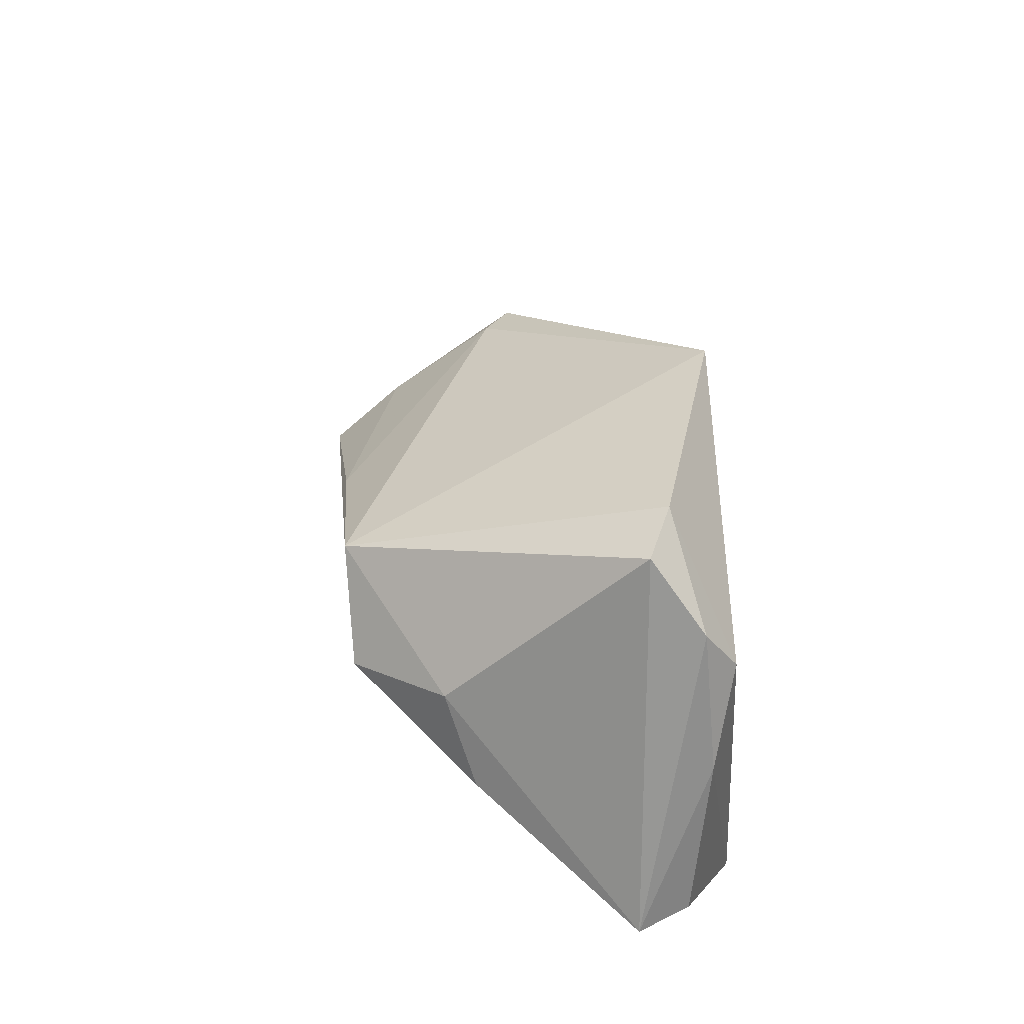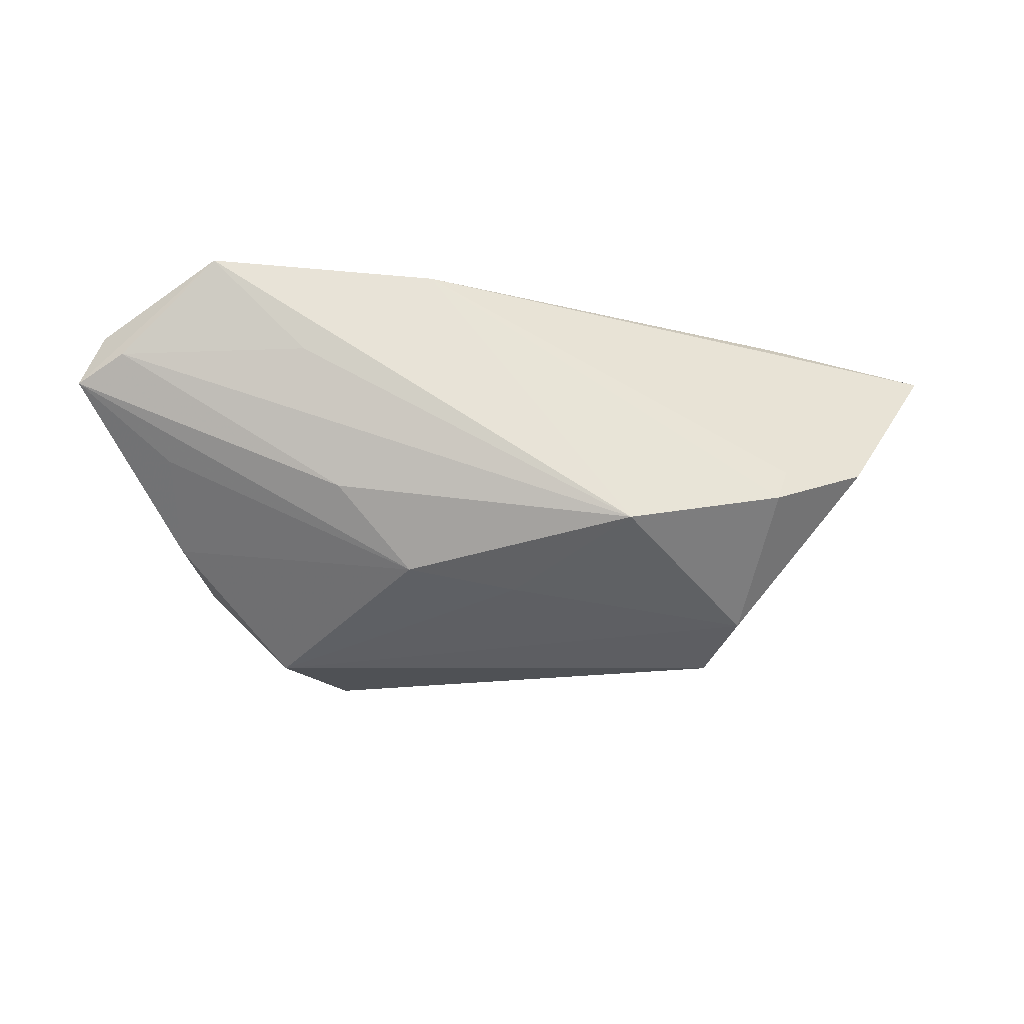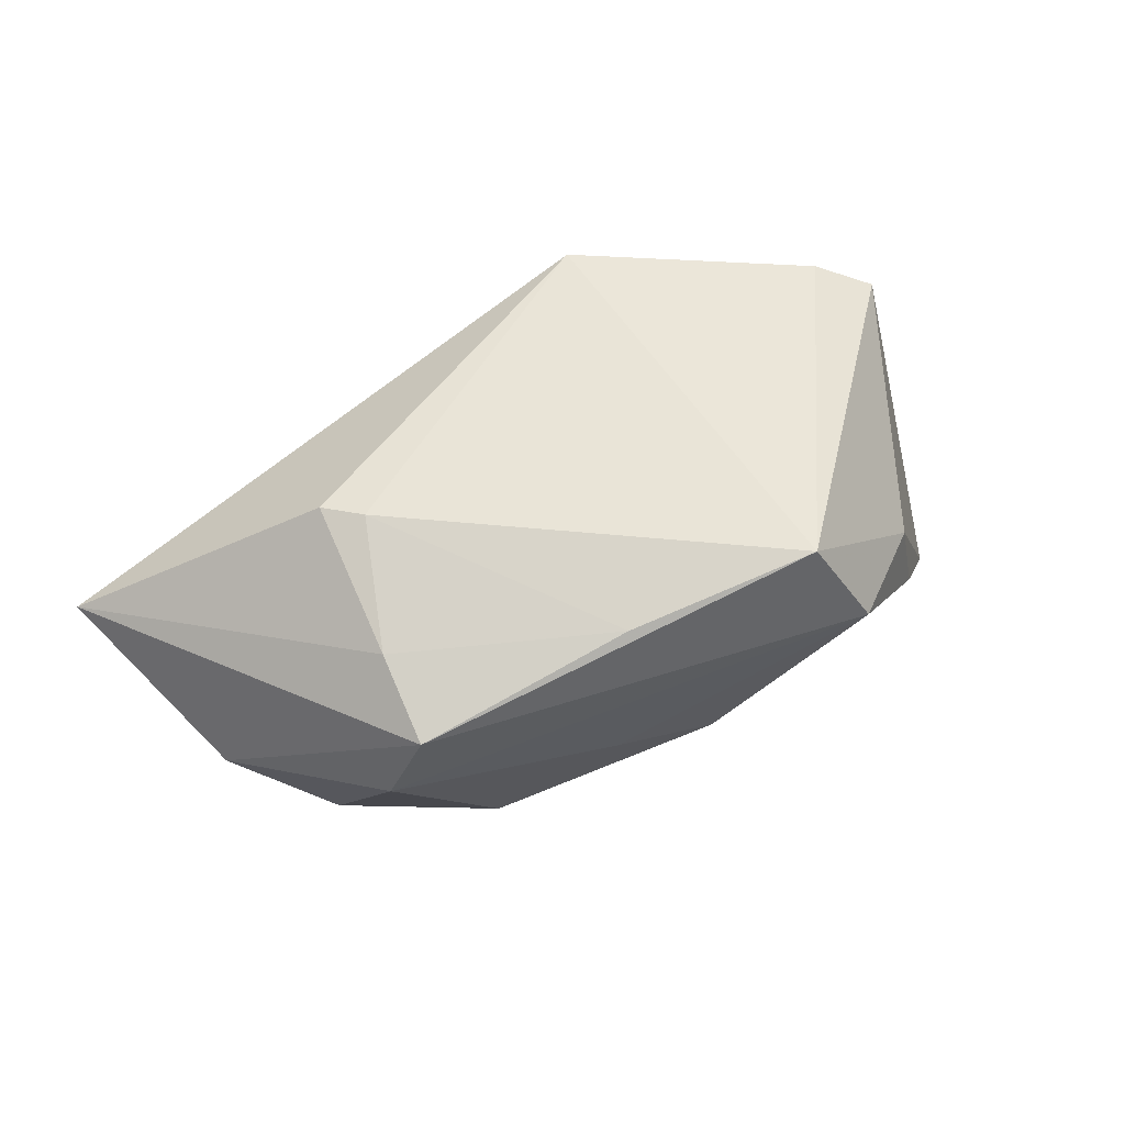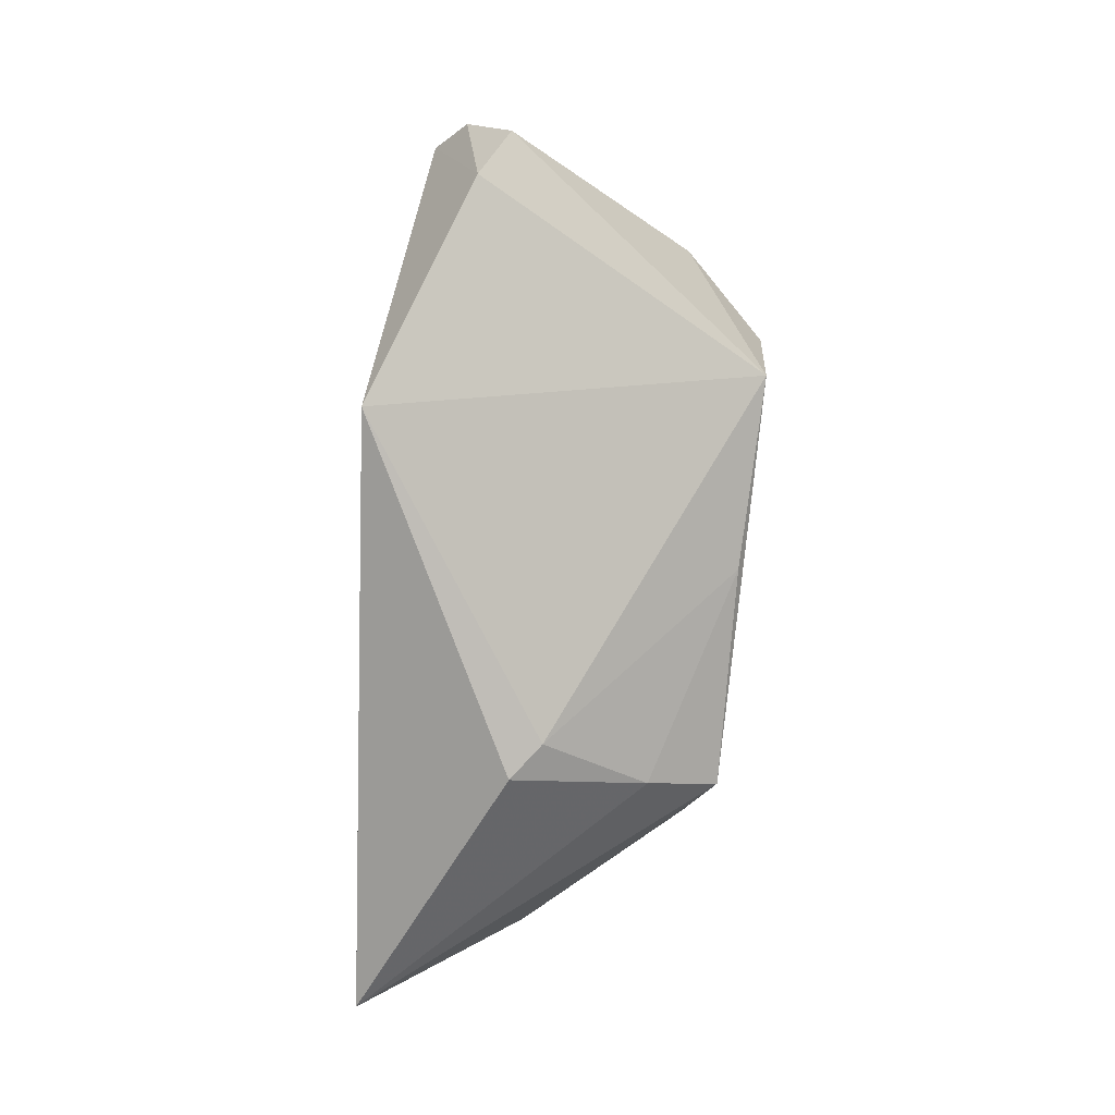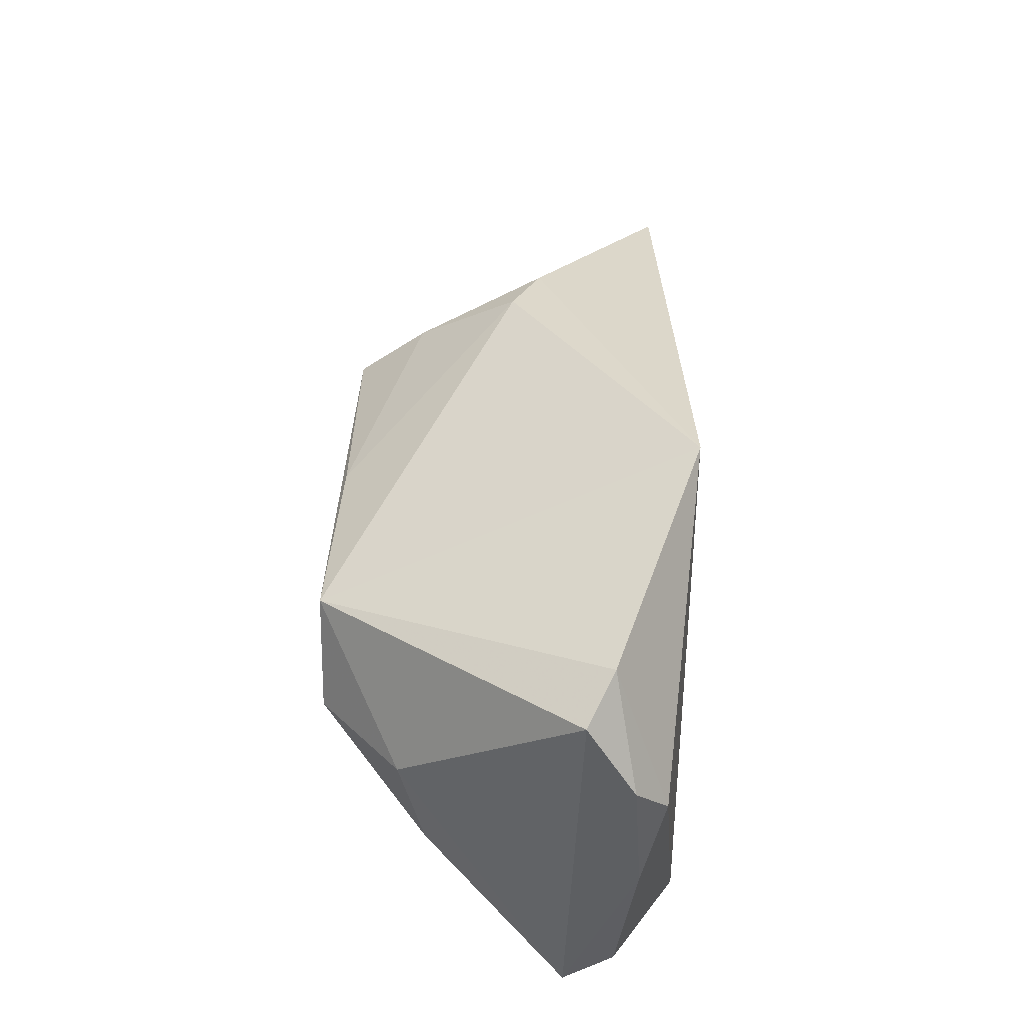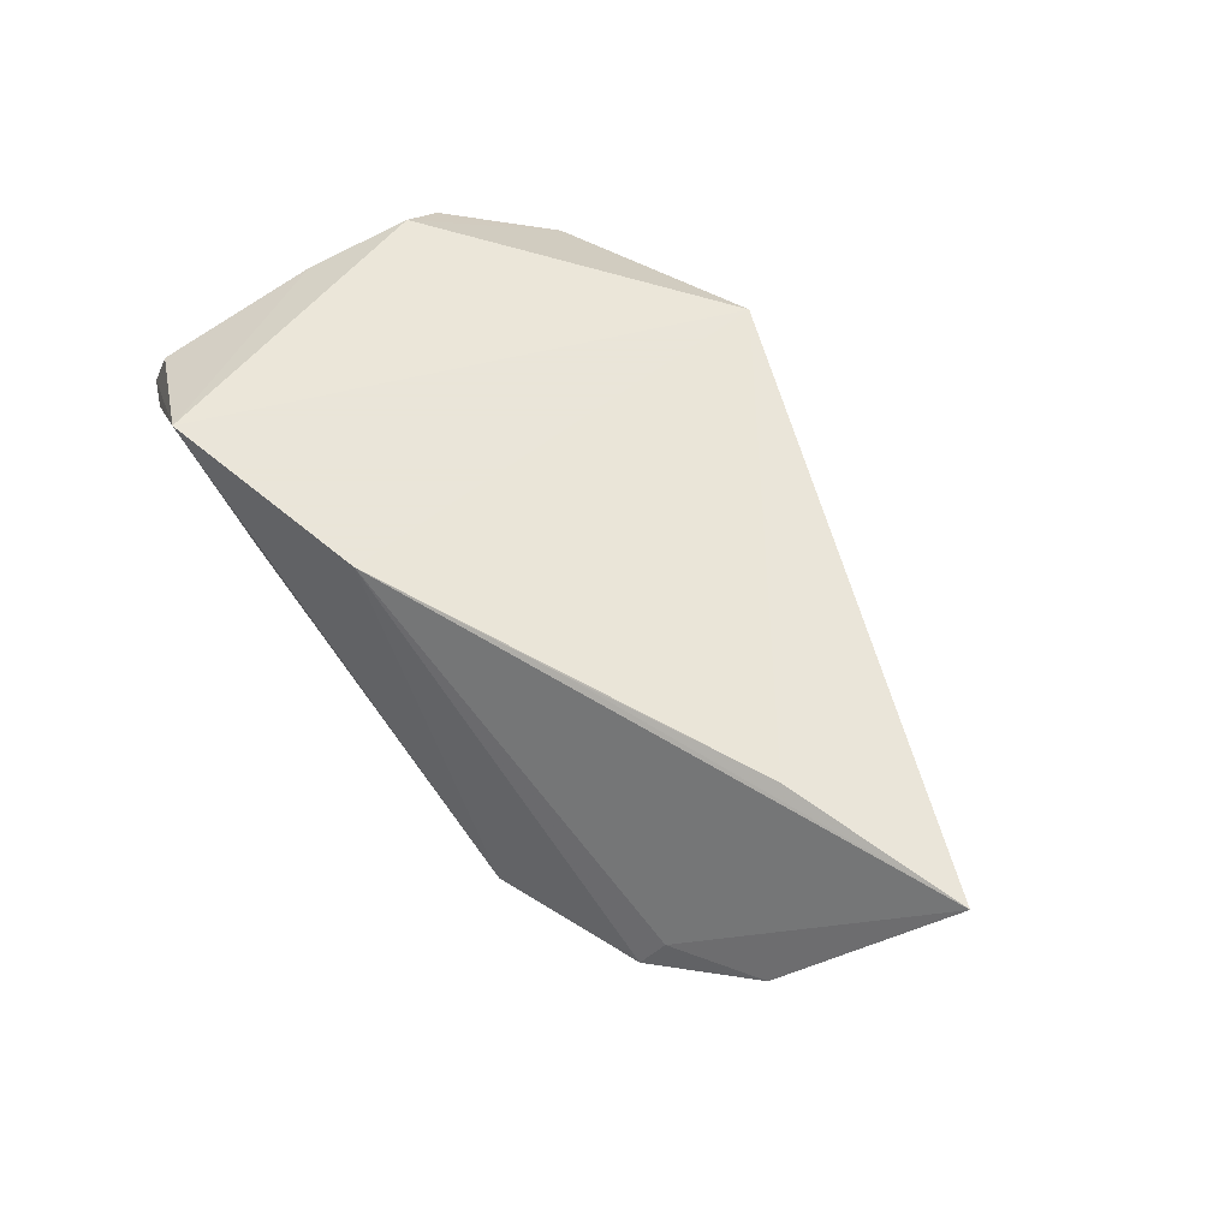
<metadata>
{"format":"obj","ext":"obj","renderer":"f3d","projection":"perspective","resolution":1024,"background":"white","views":[{"elev":34.6,"azim":-96.6,"up":"+Y"},{"elev":-18.2,"azim":-4.5,"up":"+Z"},{"elev":38.4,"azim":158.9,"up":"+Y"},{"elev":79.4,"azim":95.8,"up":"+Y"},{"elev":55.8,"azim":-87.9,"up":"+Y"},{"elev":58.6,"azim":47.8,"up":"+Z"}]}
</metadata>
<code>
v 0.03361 0.0007247 -0.02758
v 0.04011 -0.02342 -0.009925
v -0.02339 -0.0265 0.008155
v -0.01706 0.01612 -0.02826
v 0.0437 -0.006929 0.01838
v 0.04178 -0.02111 -0.005591
v 0.06646 -0.001658 0.01576
v -0.04805 0.001569 0.01411
v 0.01962 -0.02723 -0.01439
v 0.005436 -0.01468 -0.02099
v -0.04381 0.01407 0.017
v -0.05336 -0.01979 0.004906
v 0.05305 -0.0161 -0.004062
v -0.03448 0.03107 0.009818
v -0.04524 0.01976 0.01278
v -0.04749 -0.02287 0.008089
v -0.03597 0.005897 -0.01735
v 0.03725 0.01854 -0.001284
v 0.007001 0.01011 -0.02728
v 0.03507 0.007937 -0.01838
v 0.01818 -0.01567 0.01916
v 0.03674 -0.009189 -0.02392
v 0.03254 0.01871 -0.004909
v -0.02542 0.003545 -0.02802
v -0.01838 -0.02181 -0.009276
v -0.05045 -0.01919 0.01169
v -0.03981 -0.00557 -0.01392
v -0.003428 0.03375 0.02011
v -0.006574 -0.02386 0.02011
v -0.04115 -0.01605 -0.004531
v -0.008753 -0.01724 -0.01925
v -0.04136 0.0287 0.006458
v -0.03567 -0.02723 0.02011
f 12 32 17
f 33 28 11
f 29 33 9
f 29 28 33
f 16 33 12
f 4 17 32
f 24 17 4
f 4 28 23
f 12 17 27
f 27 17 24
f 24 31 27
f 12 31 25
f 25 31 9
f 25 16 12
f 9 16 25
f 18 28 7
f 23 28 18
f 12 33 26
f 14 11 28
f 14 4 32
f 28 4 14
f 2 29 9
f 7 28 5
f 28 29 5
f 9 33 3
f 3 16 9
f 33 16 3
f 19 4 23
f 30 31 12
f 12 27 30
f 30 27 31
f 33 11 8
f 8 26 33
f 12 26 8
f 15 14 32
f 11 14 15
f 15 8 11
f 15 32 12
f 12 8 15
f 7 29 6
f 29 2 6
f 21 29 7
f 7 5 21
f 21 5 29
f 10 31 24
f 9 31 10
f 24 4 1
f 4 19 1
f 13 1 7
f 7 6 13
f 13 6 2
f 20 19 23
f 20 1 19
f 23 18 20
f 20 18 7
f 7 1 20
f 22 13 2
f 1 13 22
f 22 2 9
f 9 10 22
f 22 10 24
f 24 1 22

</code>
